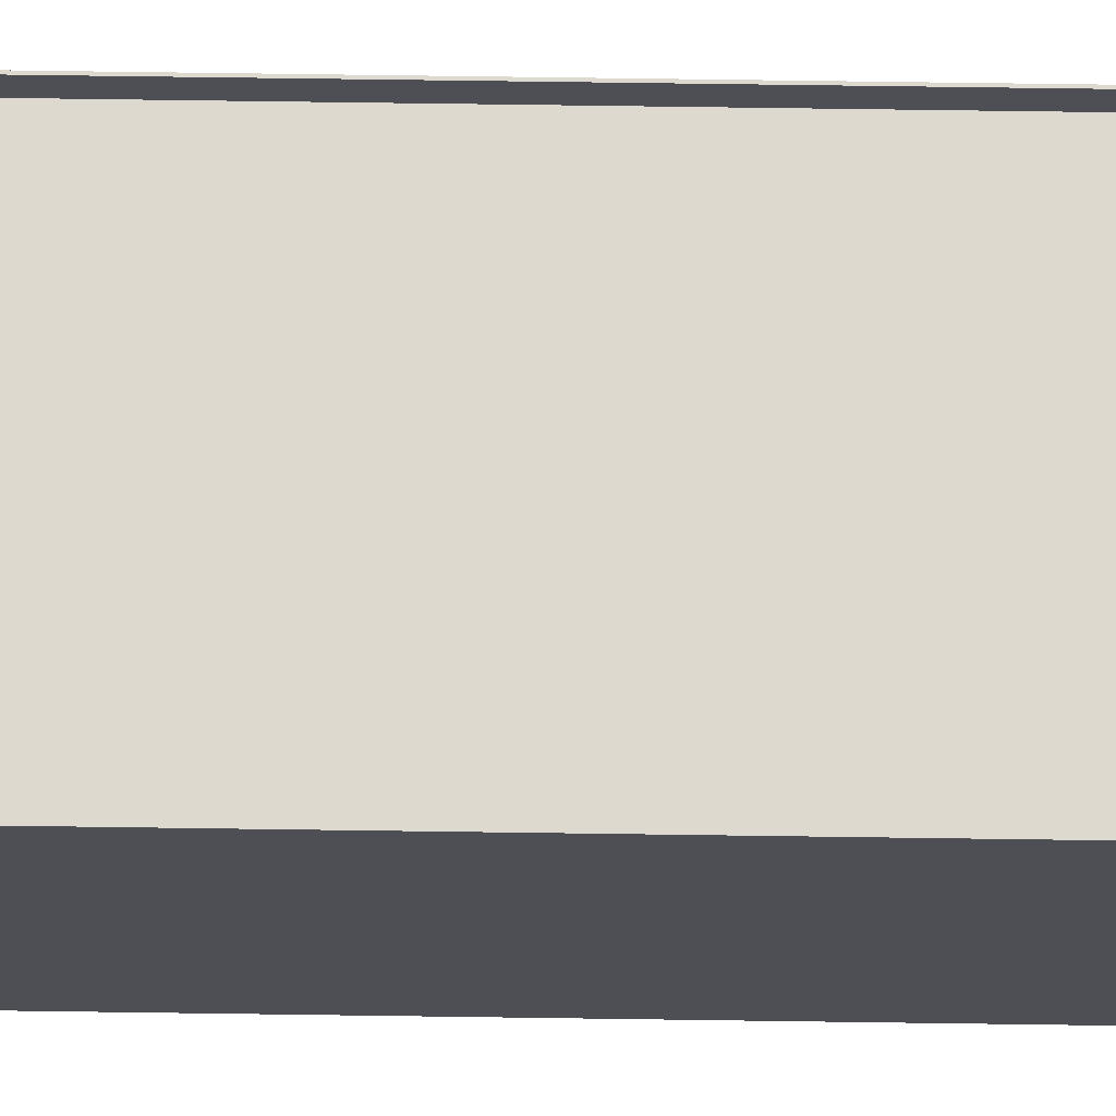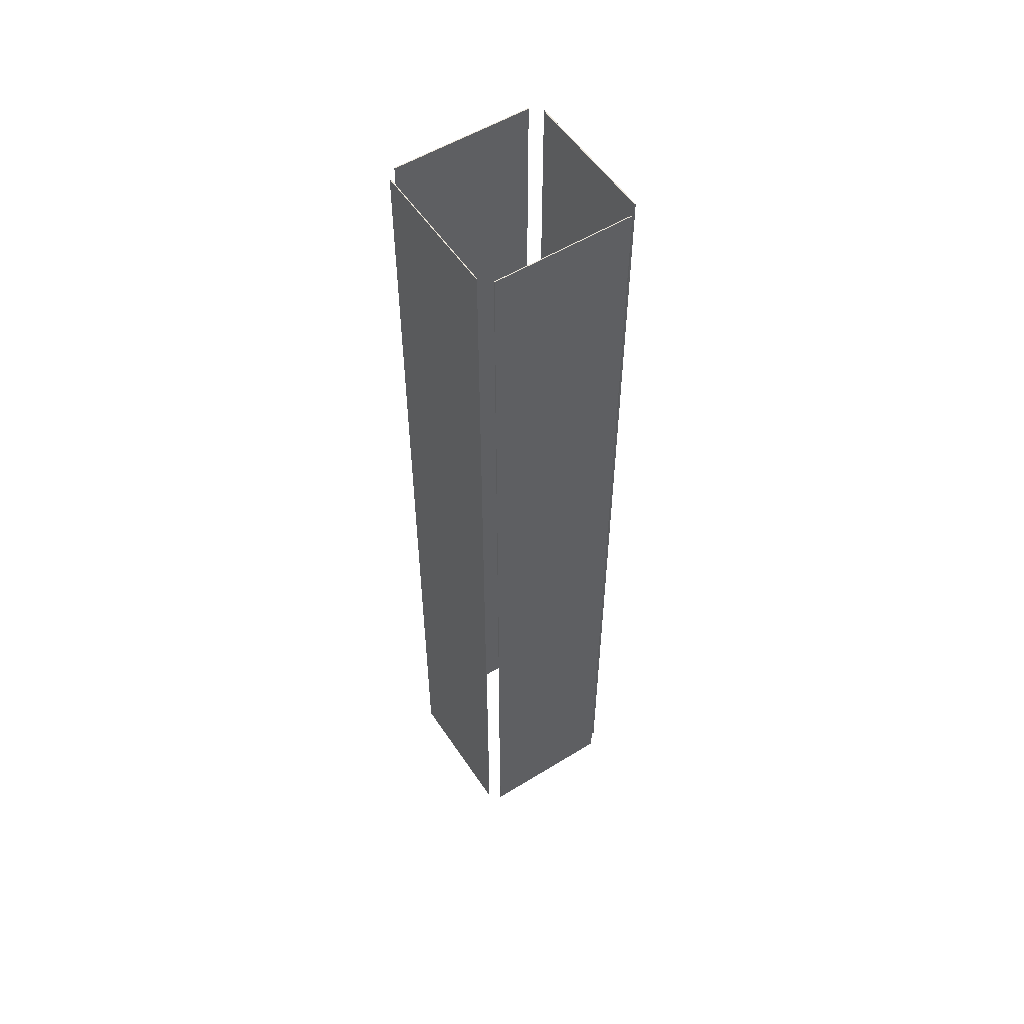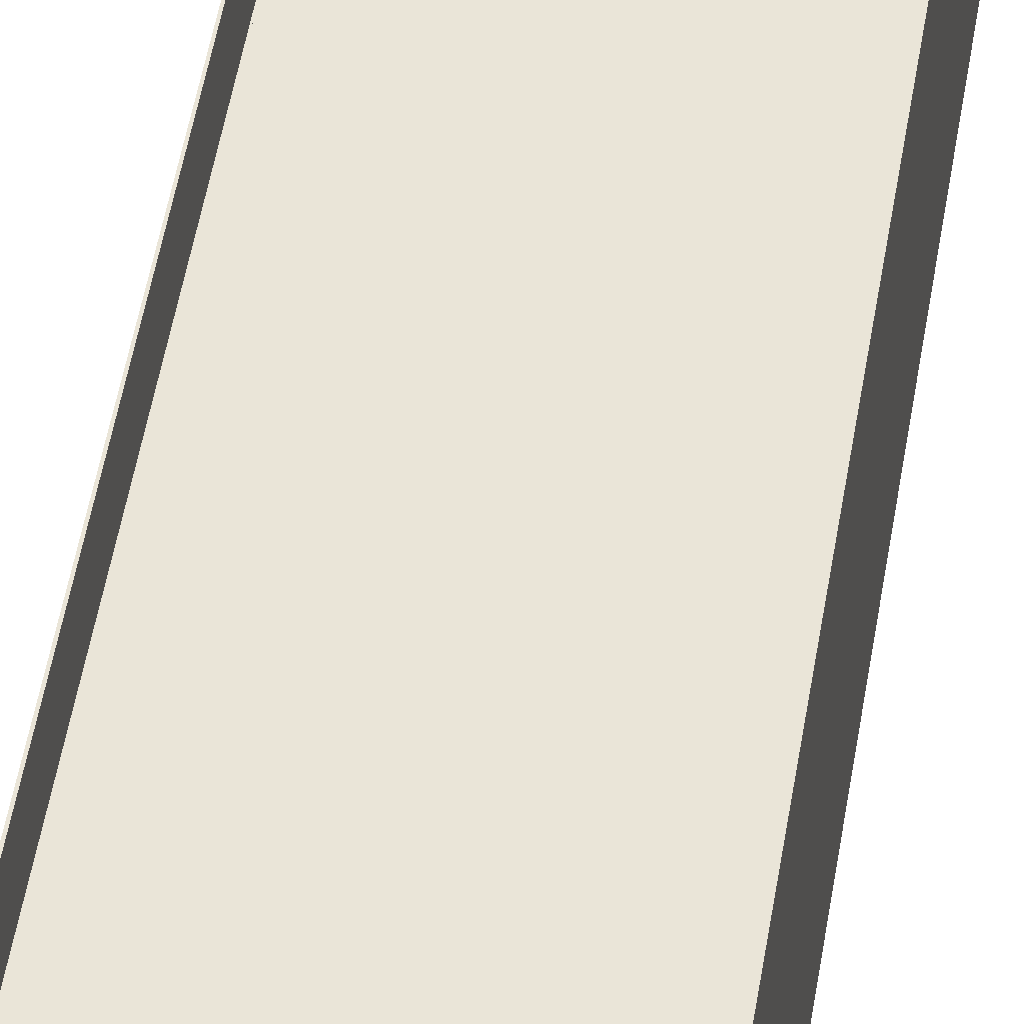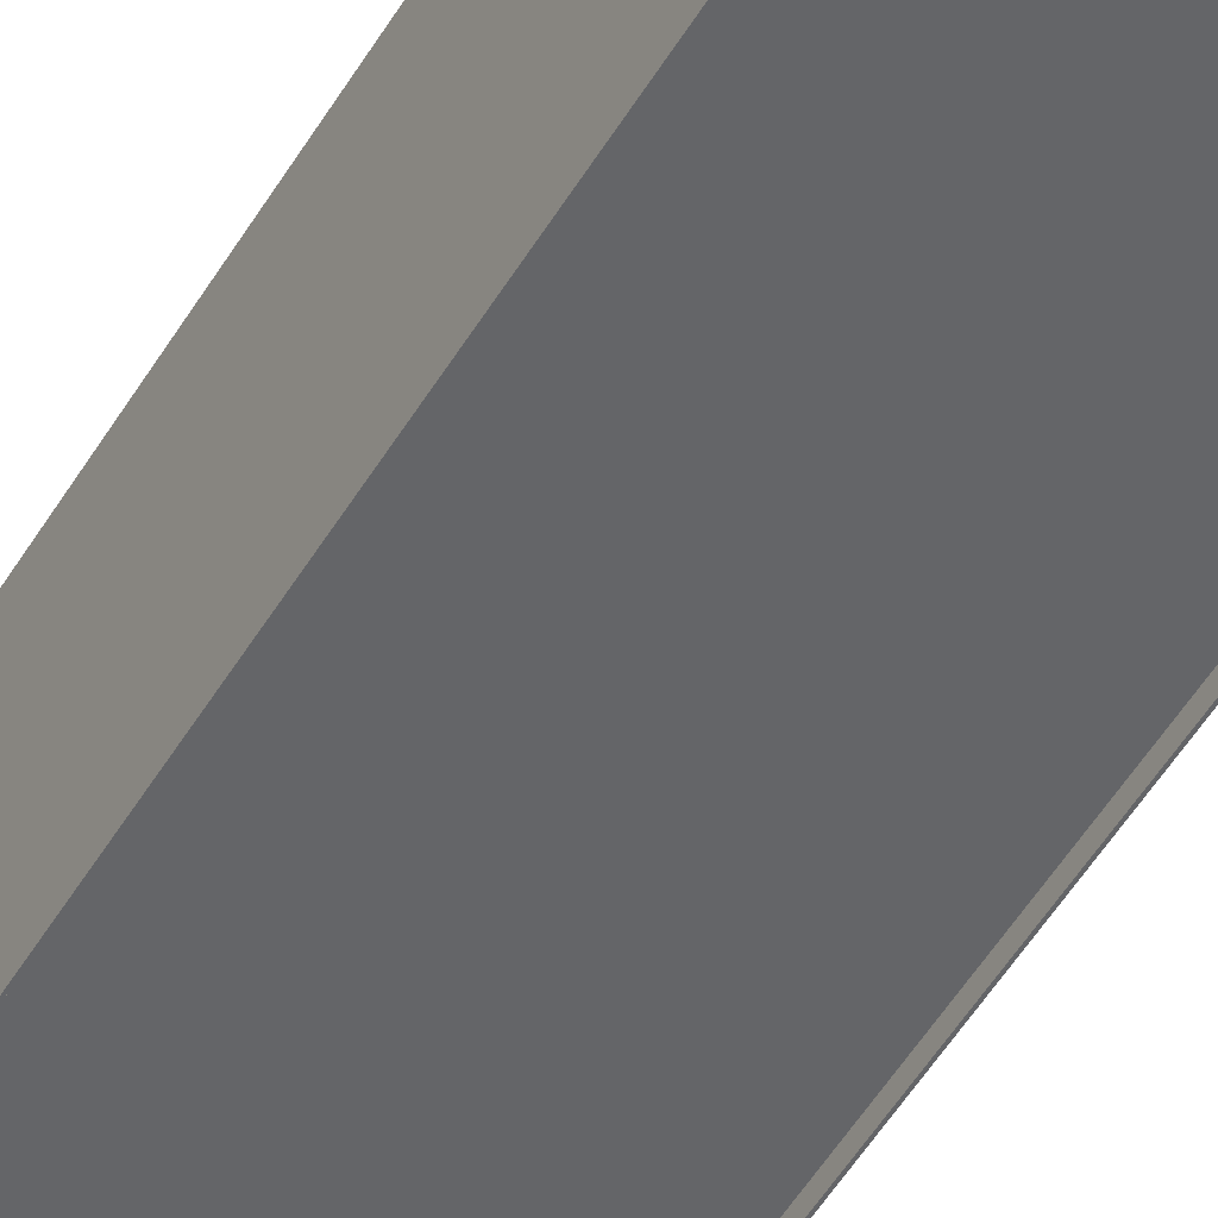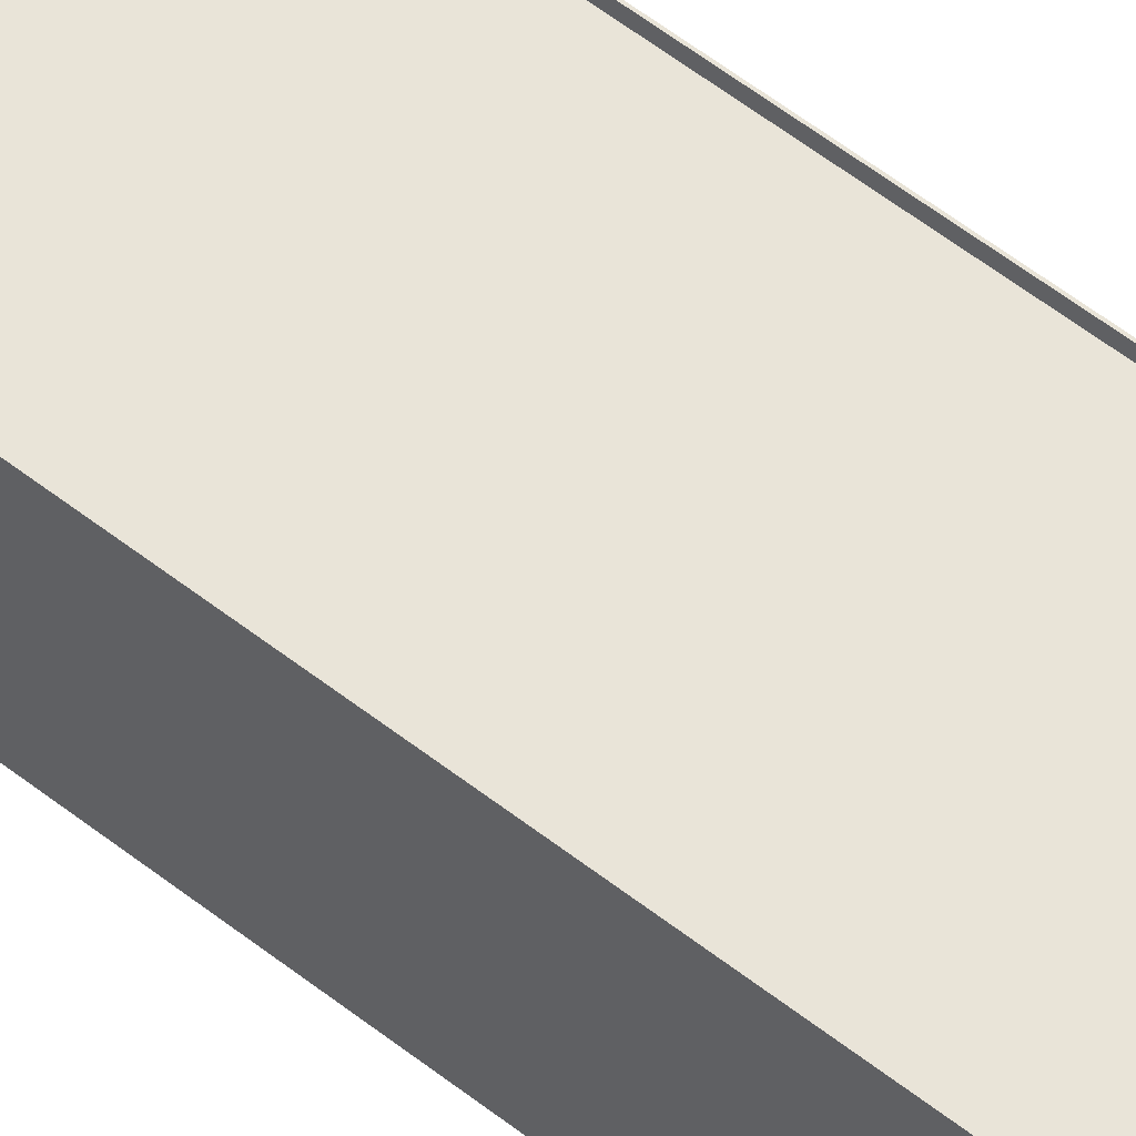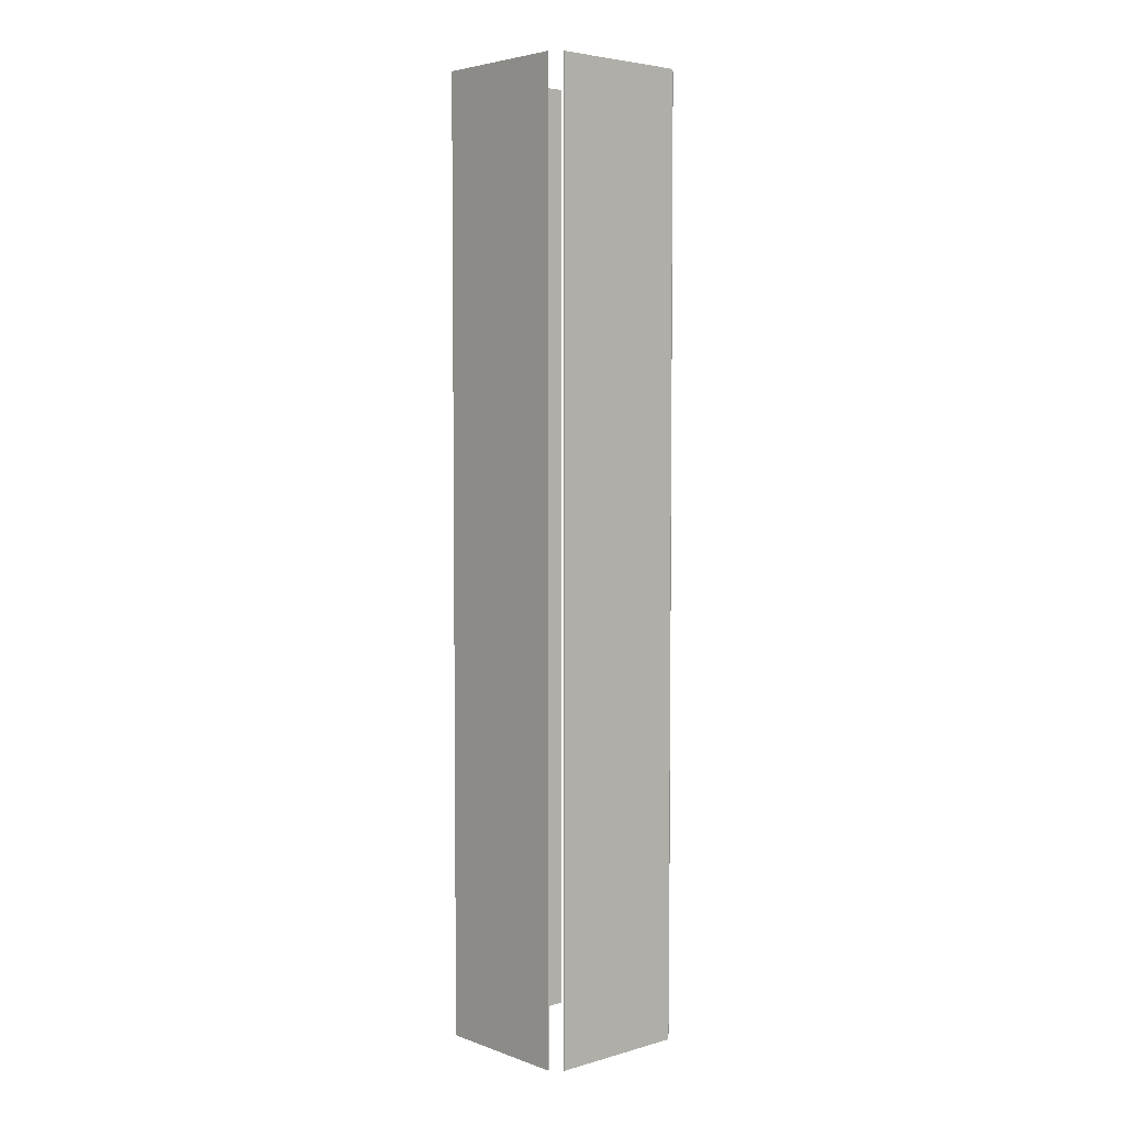
<metadata>
{"format":"obj","ext":"obj","renderer":"f3d","projection":"perspective","resolution":1024,"background":"white","views":[{"elev":71.8,"azim":-89.2,"up":"+Z"},{"elev":54.6,"azim":-123.1,"up":"+Y"},{"elev":45.0,"azim":8.5,"up":"+Z"},{"elev":-51.5,"azim":150.0,"up":"+Z"},{"elev":60.6,"azim":128.2,"up":"+Z"},{"elev":4.4,"azim":-131.8,"up":"+Y"}]}
</metadata>
<code>
o Cube.004
v -0.85 5.8 0.9818
v 0.85 5.8 0.9818
v -0.85 -5.8 0.9818
v 0.85 -5.8 0.9818
v 0.85 5.8 -0.9818
v -0.85 5.8 -0.9818
v -0.85 -5.8 -0.9818
v 0.85 -5.8 -0.9818
v -0.9818 5.8 -0.85
v -0.9818 5.8 0.85
v -0.9818 -5.8 0.85
v -0.9818 -5.8 -0.85
v 0.9818 5.8 0.85
v 0.9818 5.8 -0.85
v 0.9818 -5.8 0.85
v 0.9818 -5.8 -0.85
v -0.8571 5.8 0.9818
v 0.8571 5.8 0.9818
v -0.8571 -5.8 0.9818
v 0.8571 -5.8 0.9818
v 0.8571 5.8 -0.9818
v -0.8571 5.8 -0.9818
v -0.8571 -5.8 -0.9818
v 0.8571 -5.8 -0.9818
v -0.8571 -5.8 0.9818
v 0.8571 -5.8 0.9818
v 0.8571 5.8 0.9818
v -0.8571 5.8 0.9818
v -0.8571 -5.8 -0.9818
v -0.8571 5.8 -0.9818
v 0.8571 -5.8 -0.9818
v 0.8571 5.8 -0.9818
v 0.85 5.8 -0.97
v -0.85 5.8 -0.97
v -0.85 5.8 0.97
v 0.85 5.8 0.97
v -0.85 -5.8 0.97
v -0.85 -5.8 -0.97
v 0.85 -5.8 -0.97
v 0.85 -5.8 0.97
v 0.97 5.8 0.85
v 0.97 5.8 -0.85
v -0.97 5.8 -0.85
v -0.97 5.8 0.85
v 0.97 -5.8 0.85
v -0.97 -5.8 0.85
v -0.97 -5.8 -0.698
v -0.97 -5.8 -0.85
v 0.97 -5.8 -0.85
f 18 17 19 20
f 12 11 10 9
f 16 14 13 15
f 23 22 21 24
f 4 2 27 26
f 28 1 3 25
f 7 6 30 29
f 32 5 8 31
f 33 5 6 34
f 35 1 2 36
f 3 1 35 37
f 6 7 38 34
f 38 7 8 39
f 4 3 37 40
f 8 5 33 39
f 36 2 4 40
f 13 14 42 41
f 43 9 10 44
f 15 13 41 45
f 10 11 46 44
f 12 48 47
f 11 12 47 46
f 49 16 15 45
f 48 12 9 43
f 42 14 16 49
f 22 30 6 5 32 21
f 2 1 28 17 18 27
f 17 28 25 19
f 30 22 23 29
f 8 7 29 23 24 31
f 25 3 4 26 20 19
f 24 21 32 31
f 18 20 26 27
f 40 37 35 36
f 43 44 46 47 48
f 49 45 41 42
f 33 34 38 39

</code>
